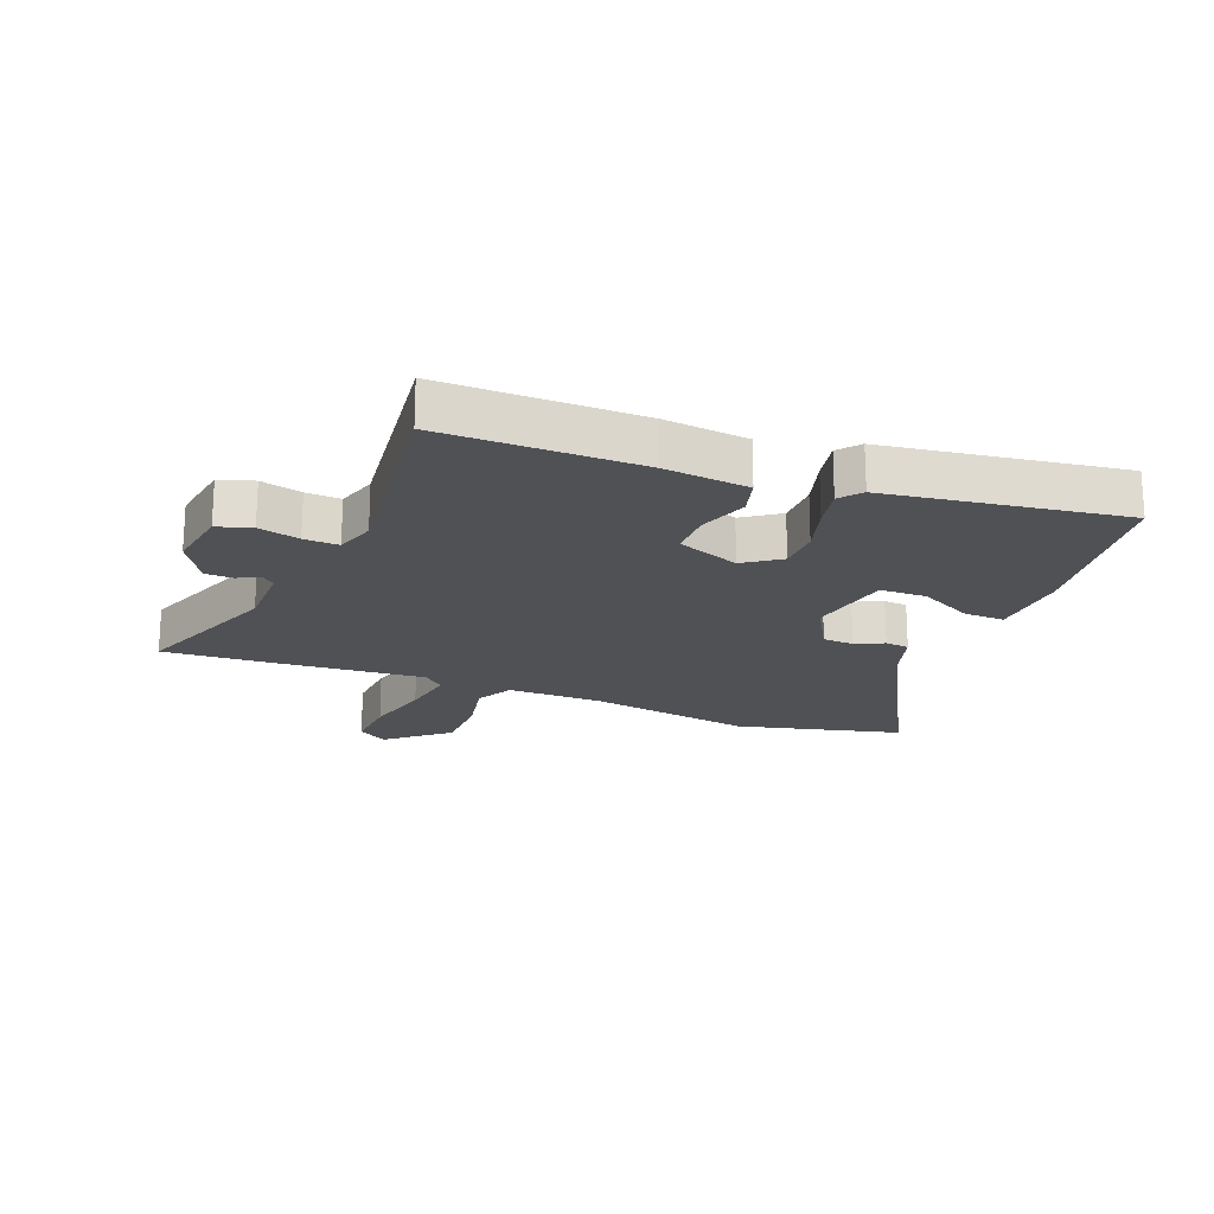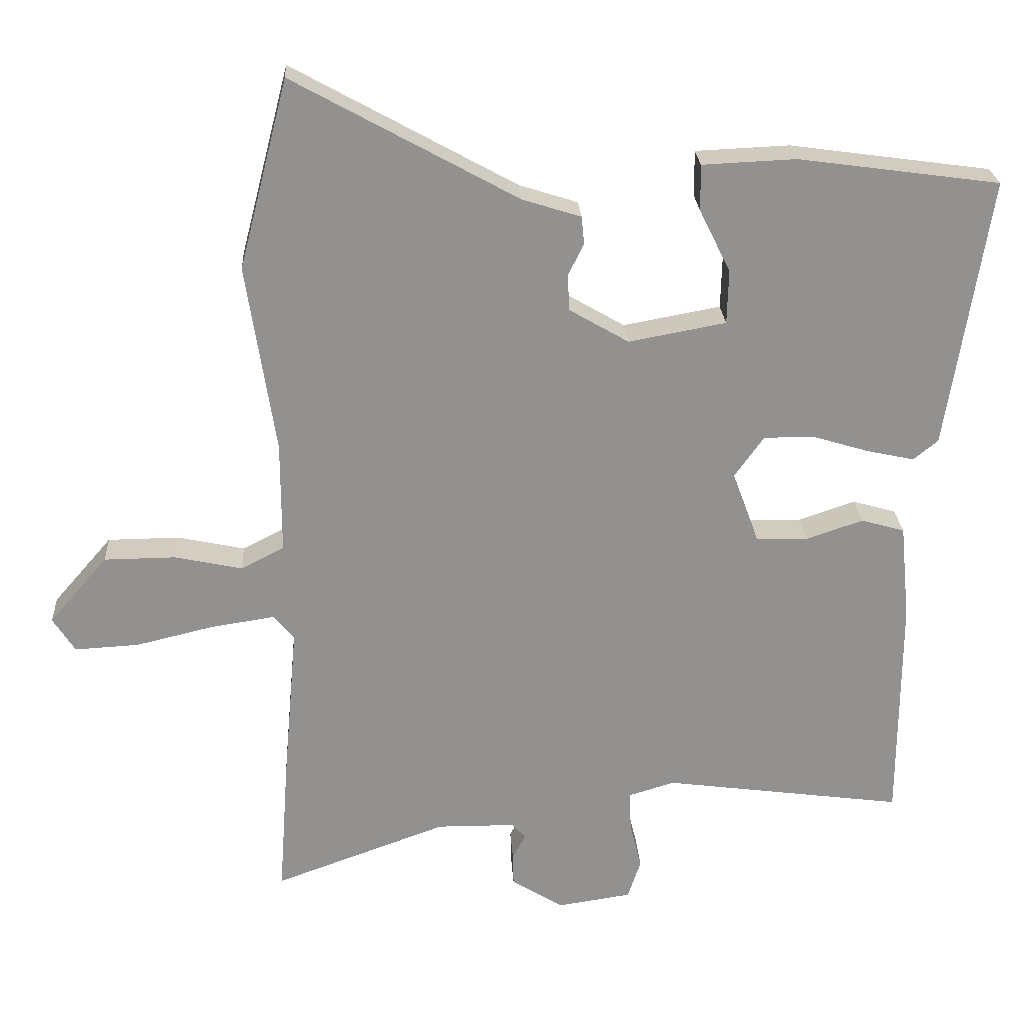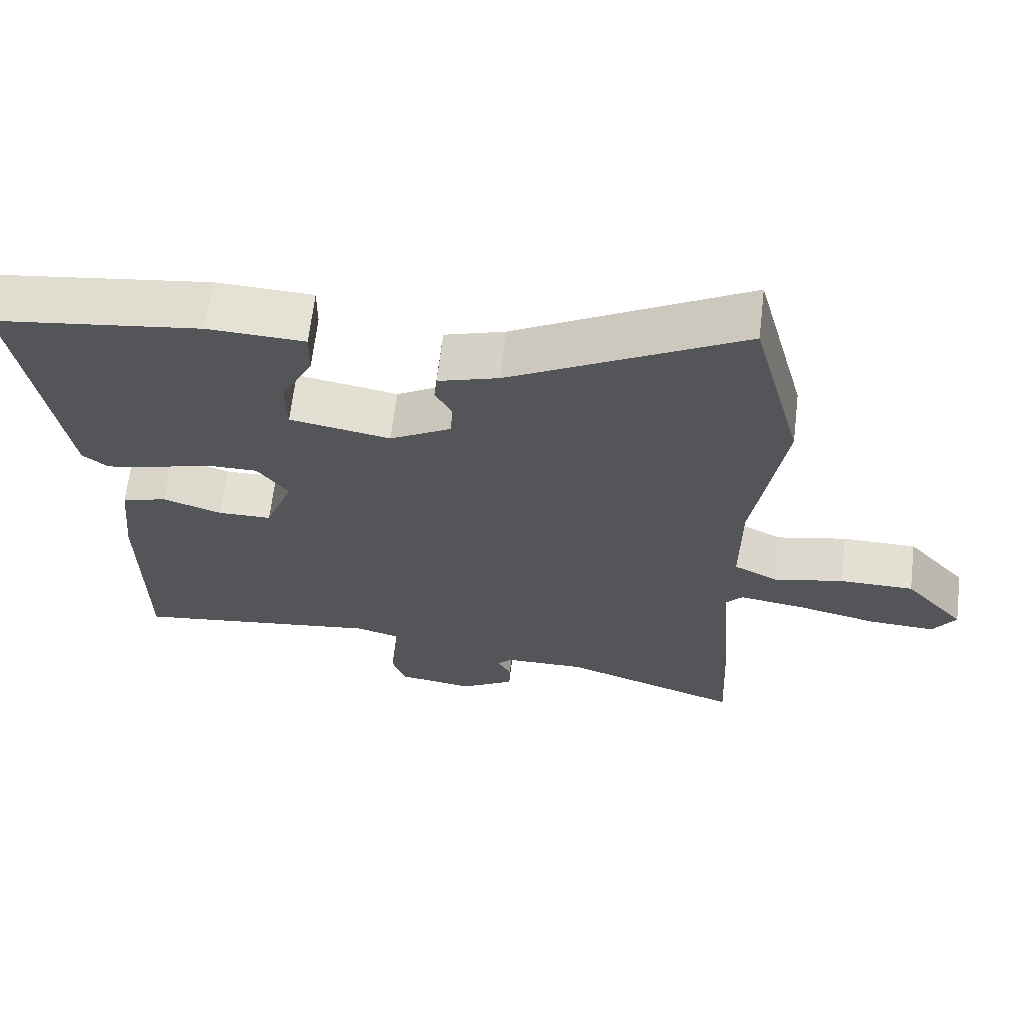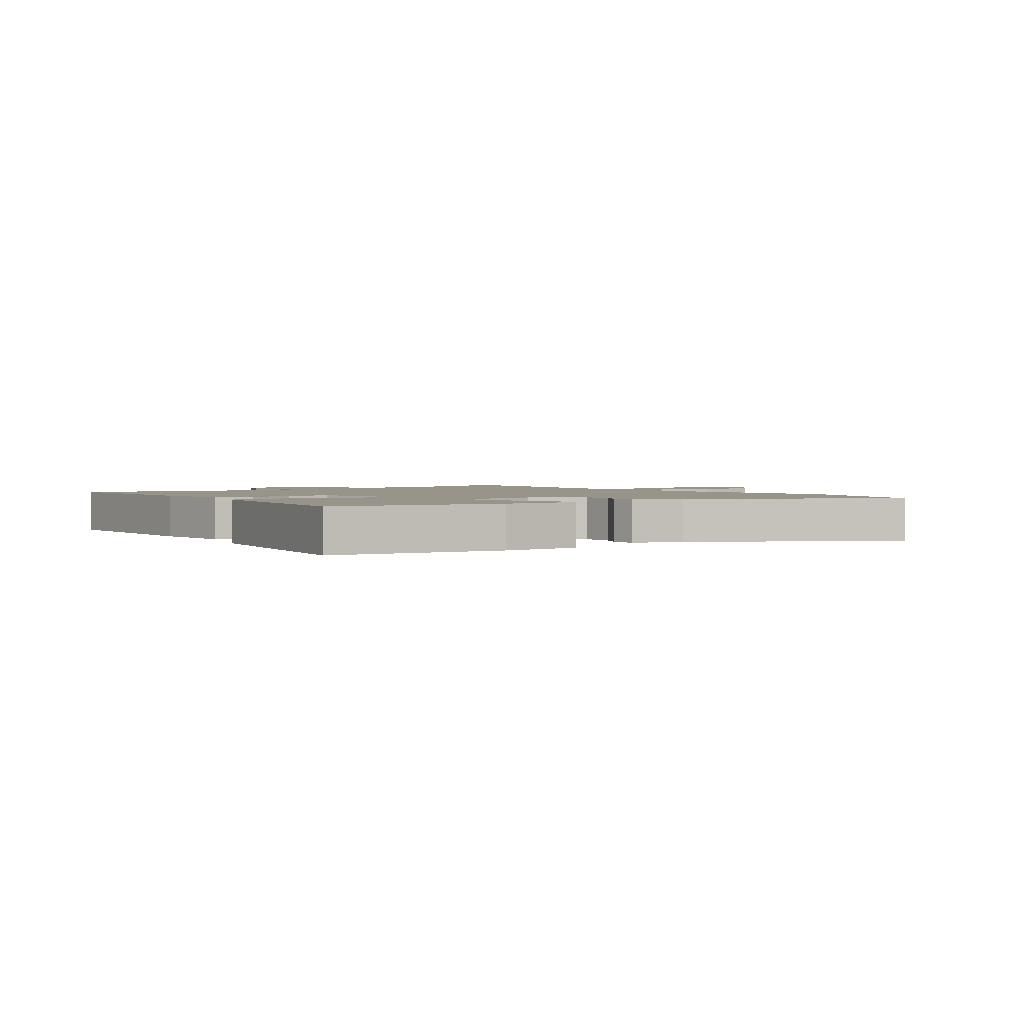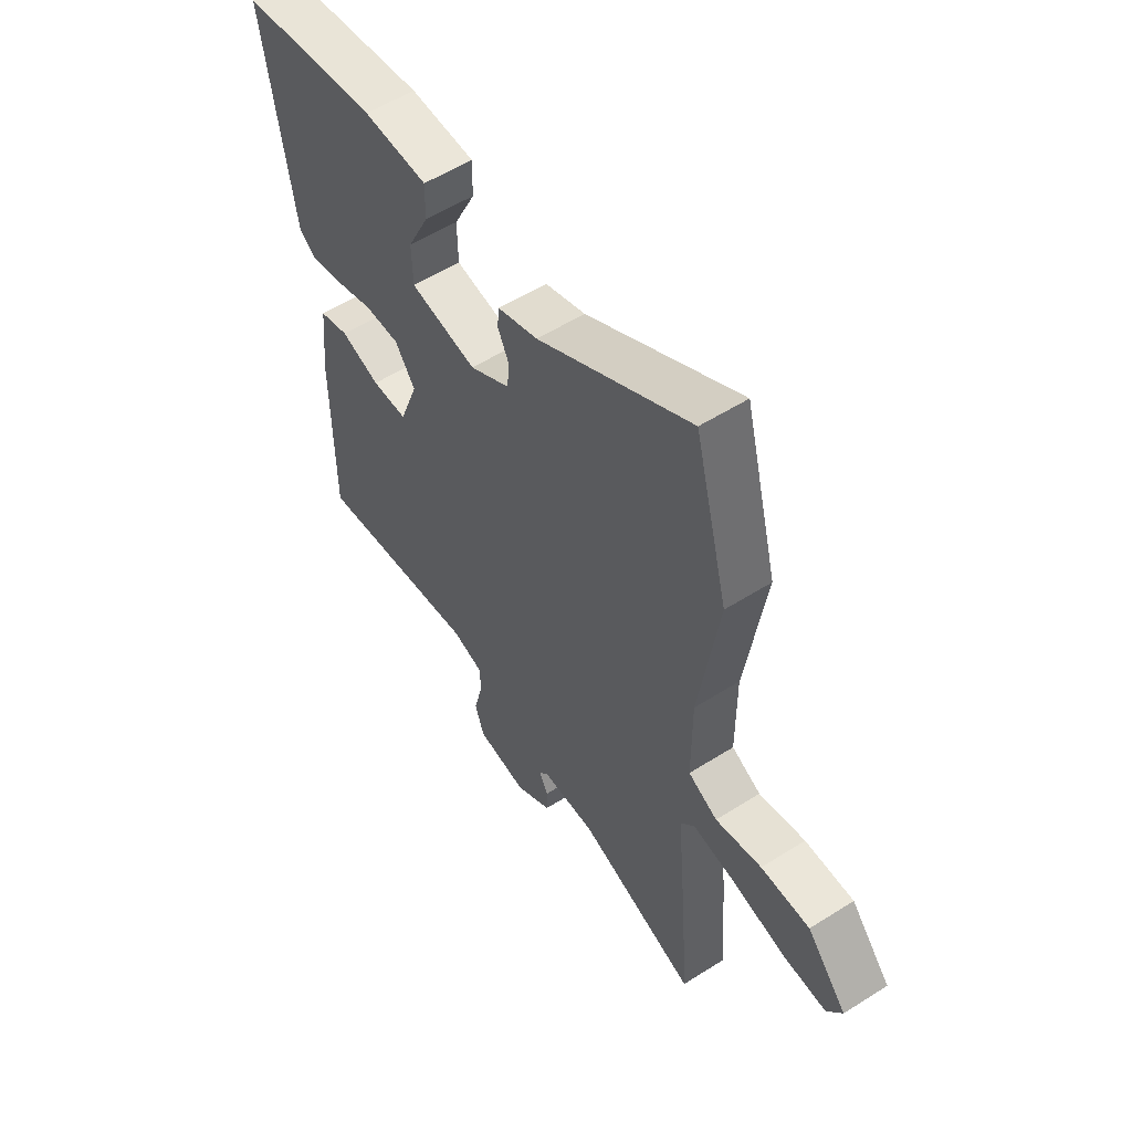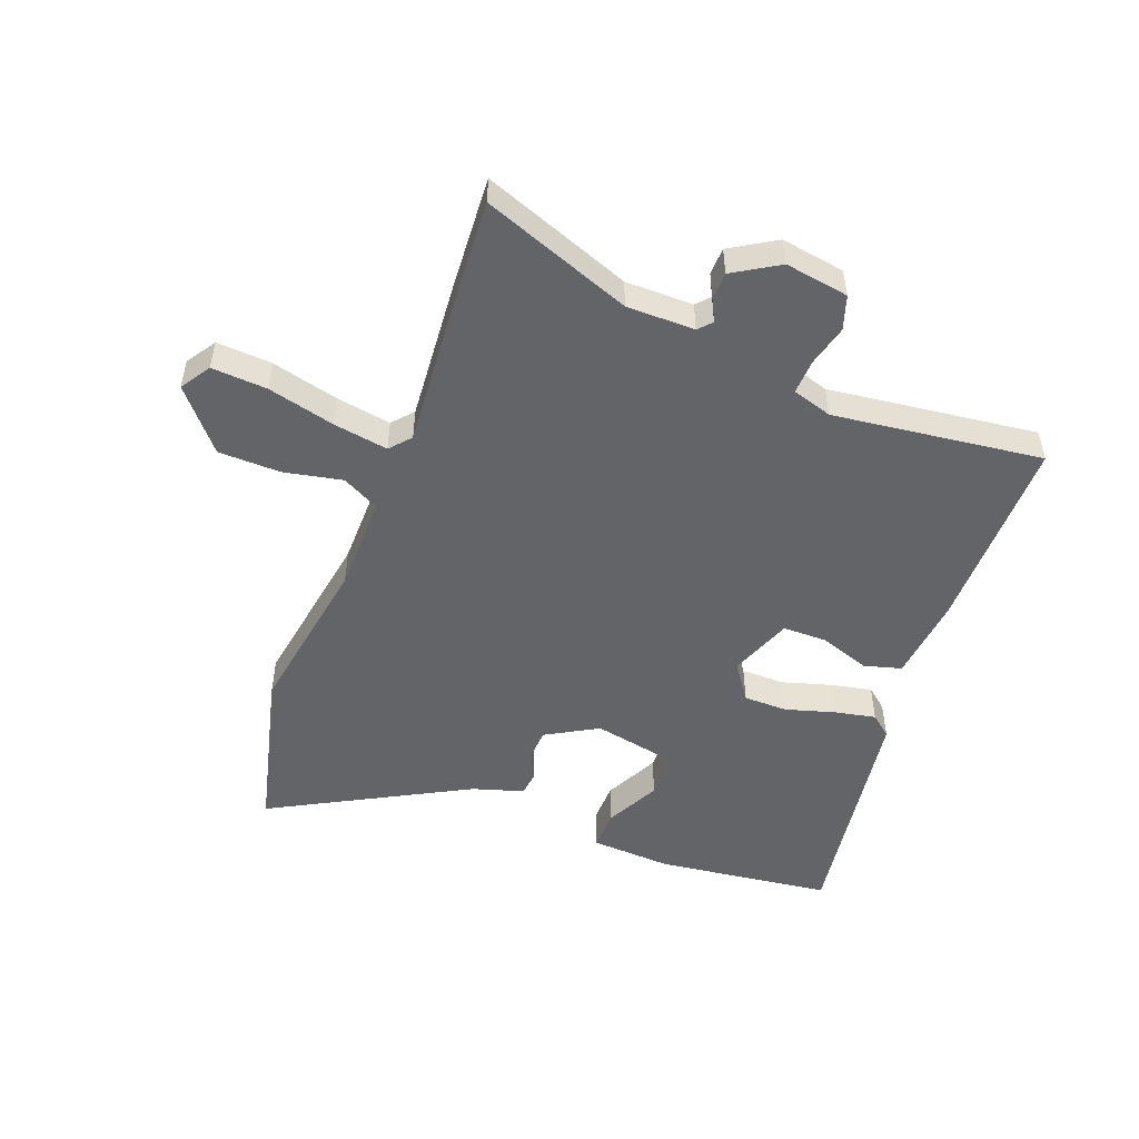
<metadata>
{"format":"obj","ext":"obj","renderer":"f3d","projection":"perspective","resolution":1024,"background":"white","views":[{"elev":-20.0,"azim":-112.1,"up":"+Y"},{"elev":24.2,"azim":176.7,"up":"+Z"},{"elev":65.5,"azim":6.7,"up":"+Z"},{"elev":1.9,"azim":-35.3,"up":"+Y"},{"elev":55.4,"azim":56.3,"up":"+Z"},{"elev":-51.1,"azim":158.7,"up":"+Y"}]}
</metadata>
<code>
v -0.458 0.07 -0.51
v -0.459 0.07 -0.178
v -0.445 0.07 -0.037
v -0.382 0.07 -0.019
v -0.299 0.07 -0.047
v -0.224 0.07 -0.046
v -0.185 0.07 0.059
v -0.228 0.07 0.119
v -0.301 0.07 0.119
v -0.383 0.07 0.094
v -0.452 0.07 0.079
v -0.488 0.07 0.108
v -0.549 0.07 0.502
v -0.257 0.07 0.542
v -0.121 0.07 0.536
v -0.122 0.07 0.469
v -0.167 0.07 0.378
v -0.165 0.07 0.3
v -0.024 0.07 0.274
v 0.062 0.07 0.324
v 0.065 0.07 0.376
v 0.042 0.07 0.423
v 0.046 0.07 0.463
v 0.131 0.07 0.49
v 0.456 0.07 0.669
v 0.527 0.07 0.395
v 0.485 0.07 0.121
v 0.485 0.07 -0.041
v 0.547 0.07 -0.073
v 0.645 0.07 -0.052
v 0.749 0.07 -0.053
v 0.834 0.07 -0.151
v 0.802 0.07 -0.201
v 0.709 0.07 -0.196
v 0.596 0.07 -0.169
v 0.504 0.07 -0.155
v 0.474 0.07 -0.19
v 0.495 0.07 -0.427
v 0.509 0.07 -0.621
v 0.258 0.07 -0.53
v 0.144 0.07 -0.531
v 0.124 0.07 -0.553
v 0.143 0.07 -0.59
v 0.142 0.07 -0.636
v 0.066 0.07 -0.683
v -0.041 0.07 -0.667
v -0.06 0.07 -0.61
v -0.043 0.07 -0.541
v -0.041 0.07 -0.483
v -0.108 0.07 -0.463
v -0.458 0 -0.51
v -0.459 0 -0.178
v -0.445 0 -0.037
v -0.382 0 -0.019
v -0.299 0 -0.047
v -0.224 0 -0.046
v -0.185 0 0.059
v -0.228 0 0.119
v -0.301 0 0.119
v -0.383 0 0.094
v -0.452 0 0.079
v -0.488 0 0.108
v -0.549 0 0.502
v -0.257 0 0.542
v -0.121 0 0.536
v -0.122 0 0.469
v -0.167 0 0.378
v -0.165 0 0.3
v -0.024 0 0.274
v 0.062 0 0.324
v 0.065 0 0.376
v 0.042 0 0.423
v 0.046 0 0.463
v 0.131 0 0.49
v 0.456 0 0.669
v 0.527 0 0.395
v 0.485 0 0.121
v 0.485 0 -0.041
v 0.547 0 -0.073
v 0.645 0 -0.052
v 0.749 0 -0.053
v 0.834 0 -0.151
v 0.802 0 -0.201
v 0.709 0 -0.196
v 0.596 0 -0.169
v 0.504 0 -0.155
v 0.474 0 -0.19
v 0.495 0 -0.427
v 0.509 0 -0.621
v 0.258 0 -0.53
v 0.144 0 -0.531
v 0.124 0 -0.553
v 0.143 0 -0.59
v 0.142 0 -0.636
v 0.066 0 -0.683
v -0.041 0 -0.667
v -0.06 0 -0.61
v -0.043 0 -0.541
v -0.041 0 -0.483
v -0.108 0 -0.463
f 46 47 48
f 45 46 48
f 44 45 48
f 43 44 48
f 42 43 48
f 41 42 48 49
f 40 41 49 50
f 37 38 39 40
f 33 34 35
f 32 33 35
f 31 32 35
f 30 31 35
f 29 30 35
f 28 29 35 36
f 24 25 26 27
f 24 27 28
f 23 24 28
f 22 23 28
f 21 22 28
f 28 36 37
f 21 28 37
f 20 21 37
f 15 16 17
f 14 15 17
f 13 14 17
f 12 13 17
f 11 12 17
f 10 11 17
f 9 10 17
f 8 9 17 18
f 7 8 18 19
f 3 4 5
f 2 3 5
f 1 2 5
f 50 1 5
f 50 5 6
f 37 40 50
f 20 37 50
f 19 20 50
f 7 19 50
f 6 7 50
f 98 97 96
f 98 96 95
f 98 95 94
f 98 94 93
f 98 93 92
f 99 98 92 91
f 100 99 91 90
f 90 89 88 87
f 85 84 83
f 85 83 82
f 85 82 81
f 85 81 80
f 85 80 79
f 86 85 79 78
f 77 76 75 74
f 78 77 74
f 78 74 73
f 78 73 72
f 78 72 71
f 87 86 78
f 87 78 71
f 87 71 70
f 67 66 65
f 67 65 64
f 67 64 63
f 67 63 62
f 67 62 61
f 67 61 60
f 67 60 59
f 68 67 59 58
f 69 68 58 57
f 55 54 53
f 55 53 52
f 55 52 51
f 55 51 100
f 56 55 100
f 100 90 87
f 100 87 70
f 100 70 69
f 100 69 57
f 100 57 56
f 1 51 52 2
f 2 52 53 3
f 3 53 54 4
f 4 54 55 5
f 5 55 56 6
f 6 56 57 7
f 7 57 58 8
f 8 58 59 9
f 9 59 60 10
f 10 60 61 11
f 11 61 62 12
f 12 62 63 13
f 13 63 64 14
f 14 64 65 15
f 15 65 66 16
f 16 66 67 17
f 17 67 68 18
f 18 68 69 19
f 19 69 70 20
f 20 70 71 21
f 21 71 72 22
f 22 72 73 23
f 23 73 74 24
f 24 74 75 25
f 25 75 76 26
f 26 76 77 27
f 27 77 78 28
f 28 78 79 29
f 29 79 80 30
f 30 80 81 31
f 31 81 82 32
f 32 82 83 33
f 33 83 84 34
f 34 84 85 35
f 35 85 86 36
f 36 86 87 37
f 37 87 88 38
f 38 88 89 39
f 39 89 90 40
f 40 90 91 41
f 41 91 92 42
f 42 92 93 43
f 43 93 94 44
f 44 94 95 45
f 45 95 96 46
f 46 96 97 47
f 47 97 98 48
f 48 98 99 49
f 49 99 100 50
f 50 100 51 1

</code>
